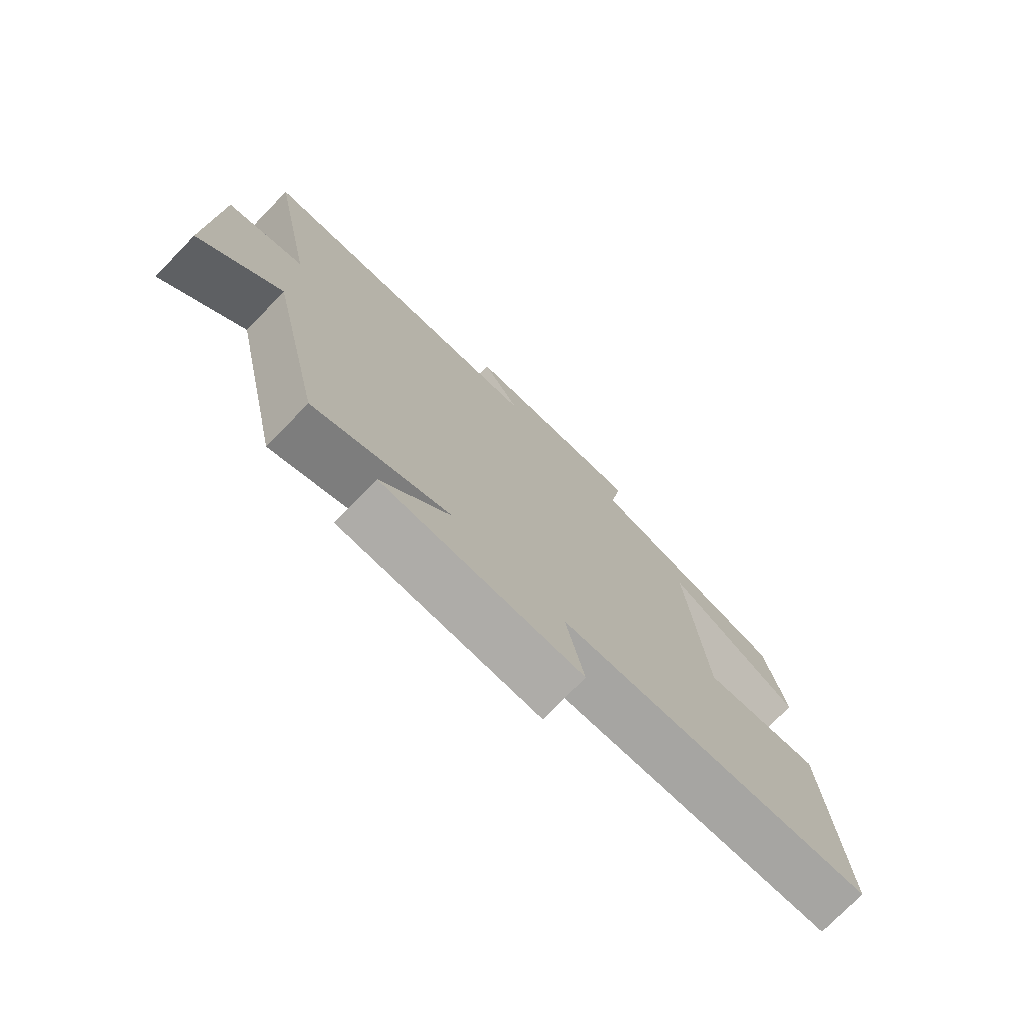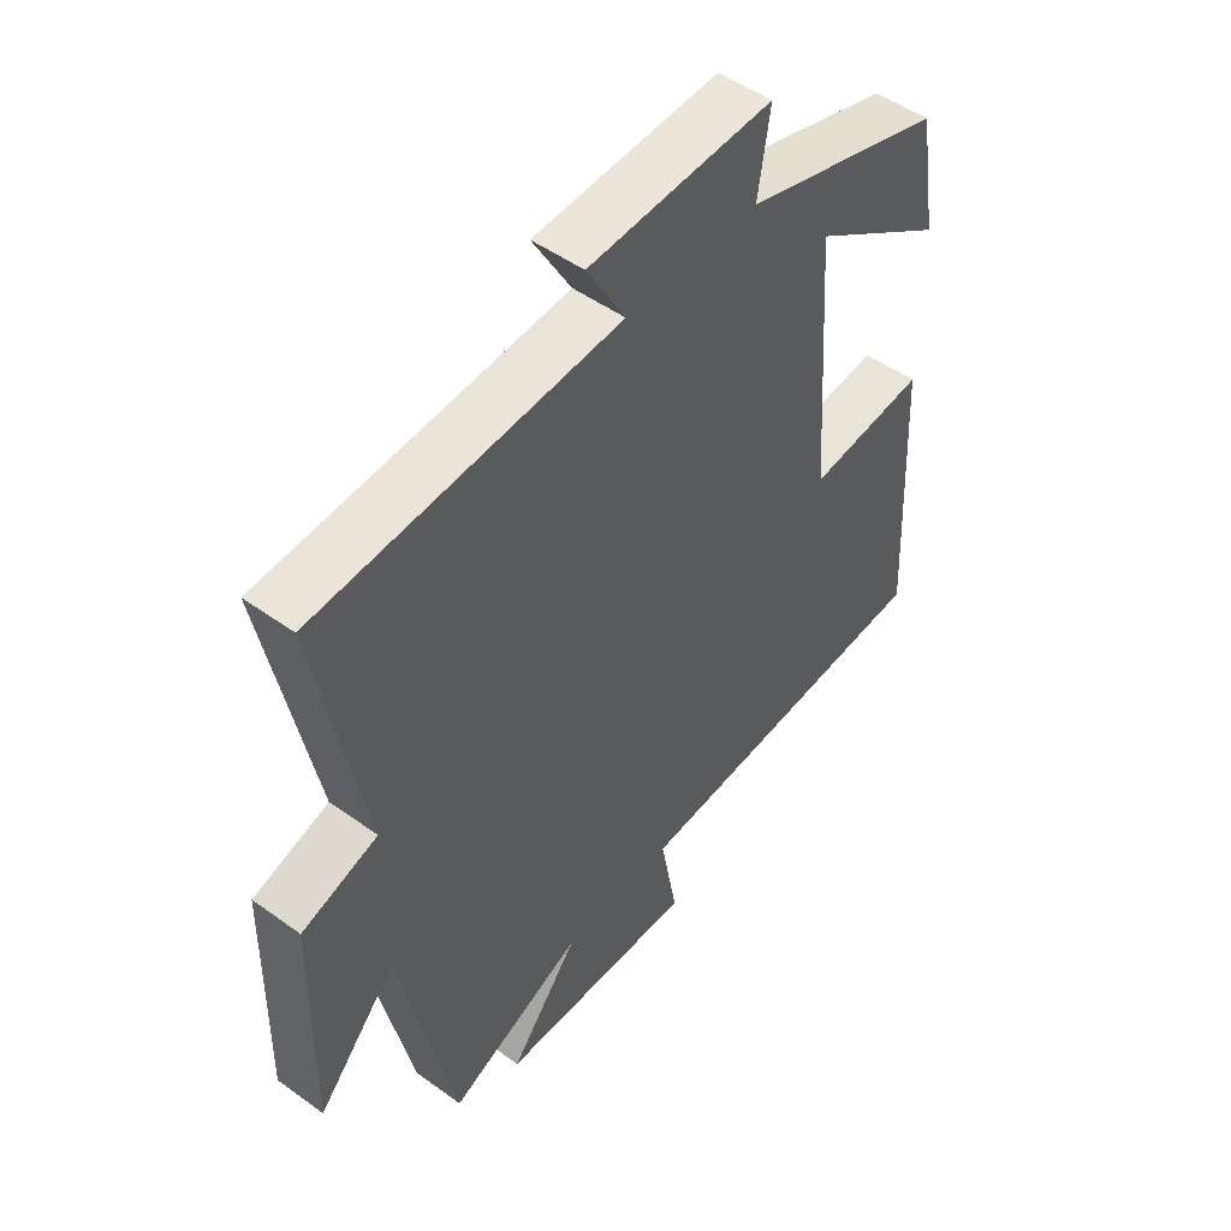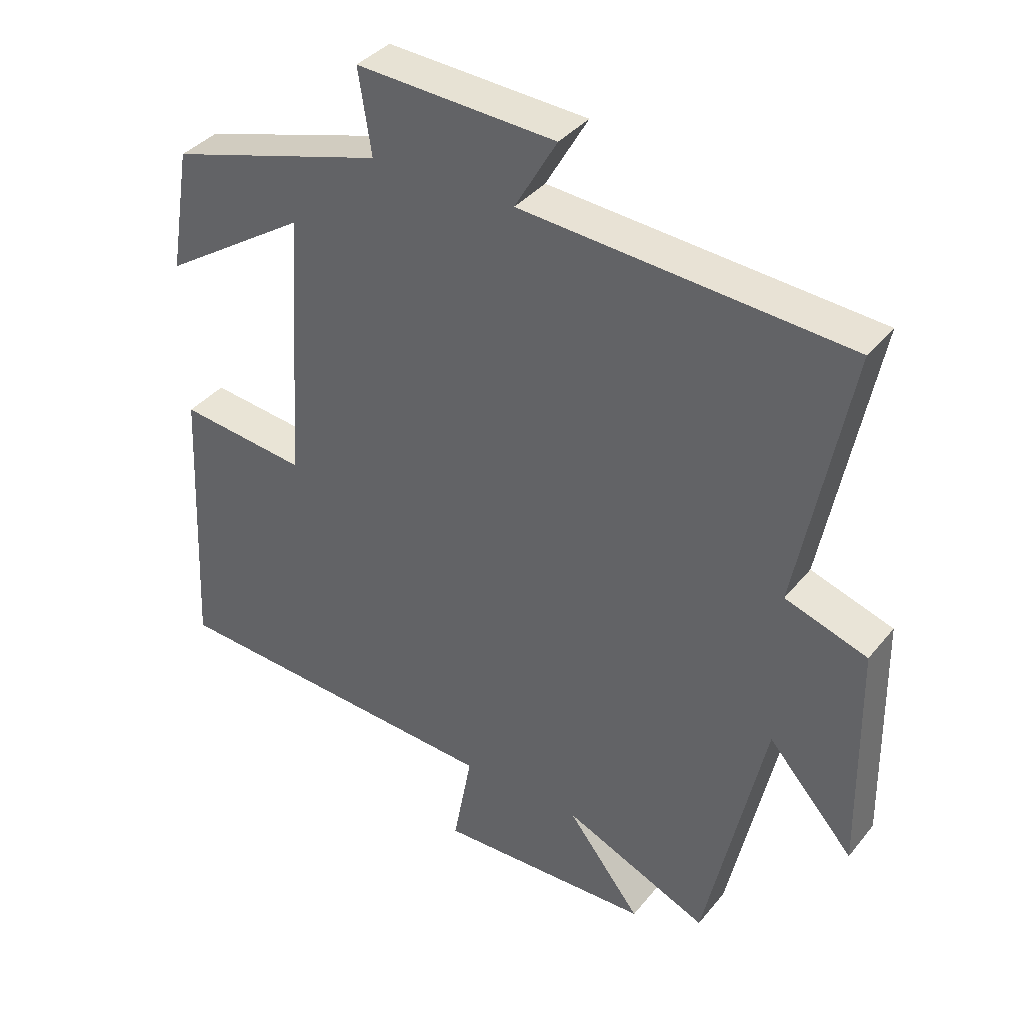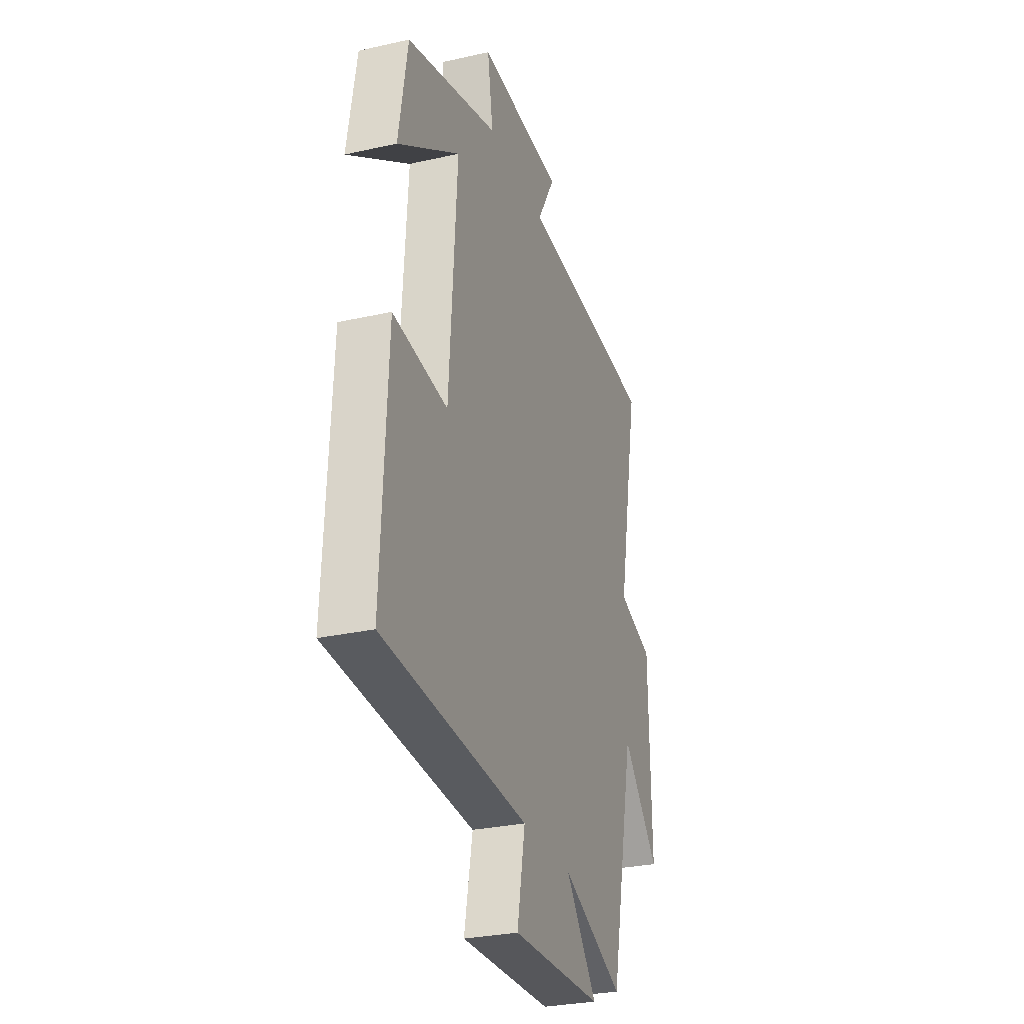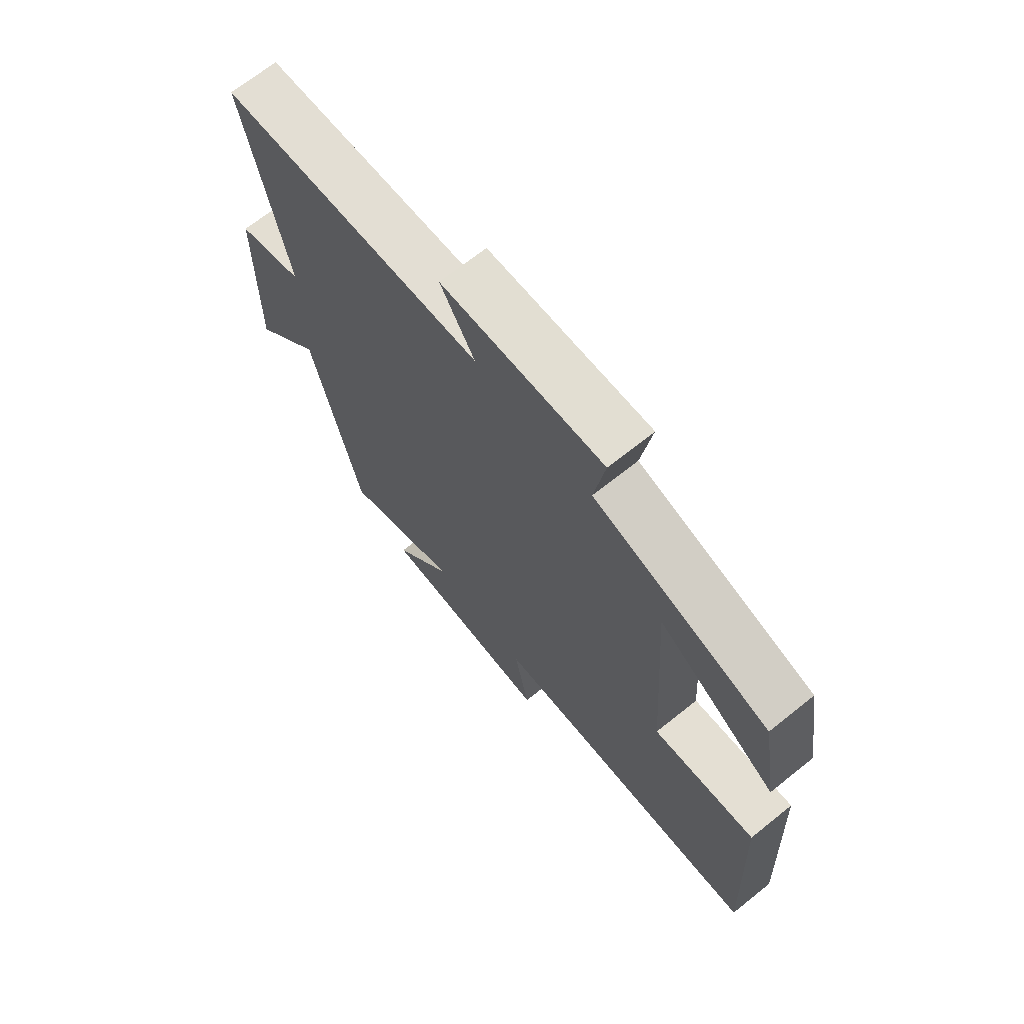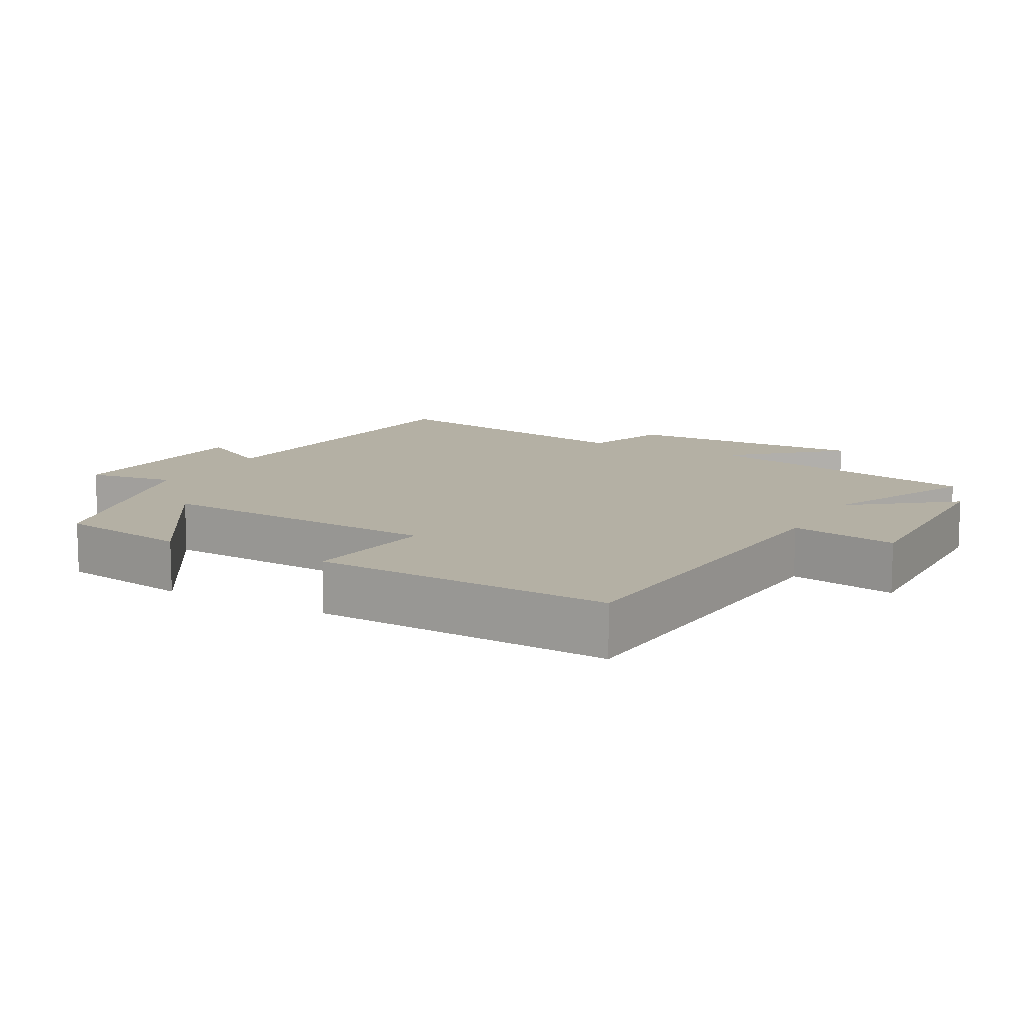
<metadata>
{"format":"obj","ext":"obj","renderer":"f3d","projection":"perspective","resolution":1024,"background":"white","views":[{"elev":-75.9,"azim":-44.3,"up":"+Z"},{"elev":49.4,"azim":-51.4,"up":"+Z"},{"elev":37.5,"azim":-145.8,"up":"+Z"},{"elev":-28.9,"azim":108.5,"up":"+Z"},{"elev":69.4,"azim":51.3,"up":"+Z"},{"elev":11.5,"azim":119.1,"up":"+Y"}]}
</metadata>
<code>
v -0.578 0.07 0.464
v -0.082 0.07 0.5
v -0.146 0.07 0.611
v 0.158 0.07 0.627
v 0.138 0.07 0.5
v 0.468 0.07 0.403
v 0.5 0.07 0.212
v 0.277 0.07 0.358
v 0.305 0.07 -0.06
v 0.5 0.07 -0.038
v 0.521 0.07 -0.468
v -0.001 0.07 -0.5
v 0.028 0.07 -0.654
v -0.3 0.07 -0.644
v -0.187 0.07 -0.5
v -0.41 0.07 -0.597
v -0.5 0.07 -0.184
v -0.631 0.07 -0.331
v -0.625 0.07 0.021
v -0.5 0.07 0.062
v -0.578 0 0.464
v -0.082 0 0.5
v -0.146 0 0.611
v 0.158 0 0.627
v 0.138 0 0.5
v 0.468 0 0.403
v 0.5 0 0.212
v 0.277 0 0.358
v 0.305 0 -0.06
v 0.5 0 -0.038
v 0.521 0 -0.468
v -0.001 0 -0.5
v 0.028 0 -0.654
v -0.3 0 -0.644
v -0.187 0 -0.5
v -0.41 0 -0.597
v -0.5 0 -0.184
v -0.631 0 -0.331
v -0.625 0 0.021
v -0.5 0 0.062
f 17 18 19 20
f 15 16 17 20
f 15 20 1 2
f 12 13 14 15
f 11 12 15
f 10 11 15
f 9 10 15
f 8 9 15 2
f 5 6 7 8
f 5 8 2 3
f 3 4 5
f 40 39 38 37
f 40 37 36 35
f 22 21 40 35
f 35 34 33 32
f 35 32 31
f 35 31 30
f 35 30 29
f 22 35 29 28
f 28 27 26 25
f 23 22 28 25
f 25 24 23
f 1 21 22 2
f 2 22 23 3
f 3 23 24 4
f 4 24 25 5
f 5 25 26 6
f 6 26 27 7
f 7 27 28 8
f 8 28 29 9
f 9 29 30 10
f 10 30 31 11
f 11 31 32 12
f 12 32 33 13
f 13 33 34 14
f 14 34 35 15
f 15 35 36 16
f 16 36 37 17
f 17 37 38 18
f 18 38 39 19
f 19 39 40 20
f 20 40 21 1

</code>
